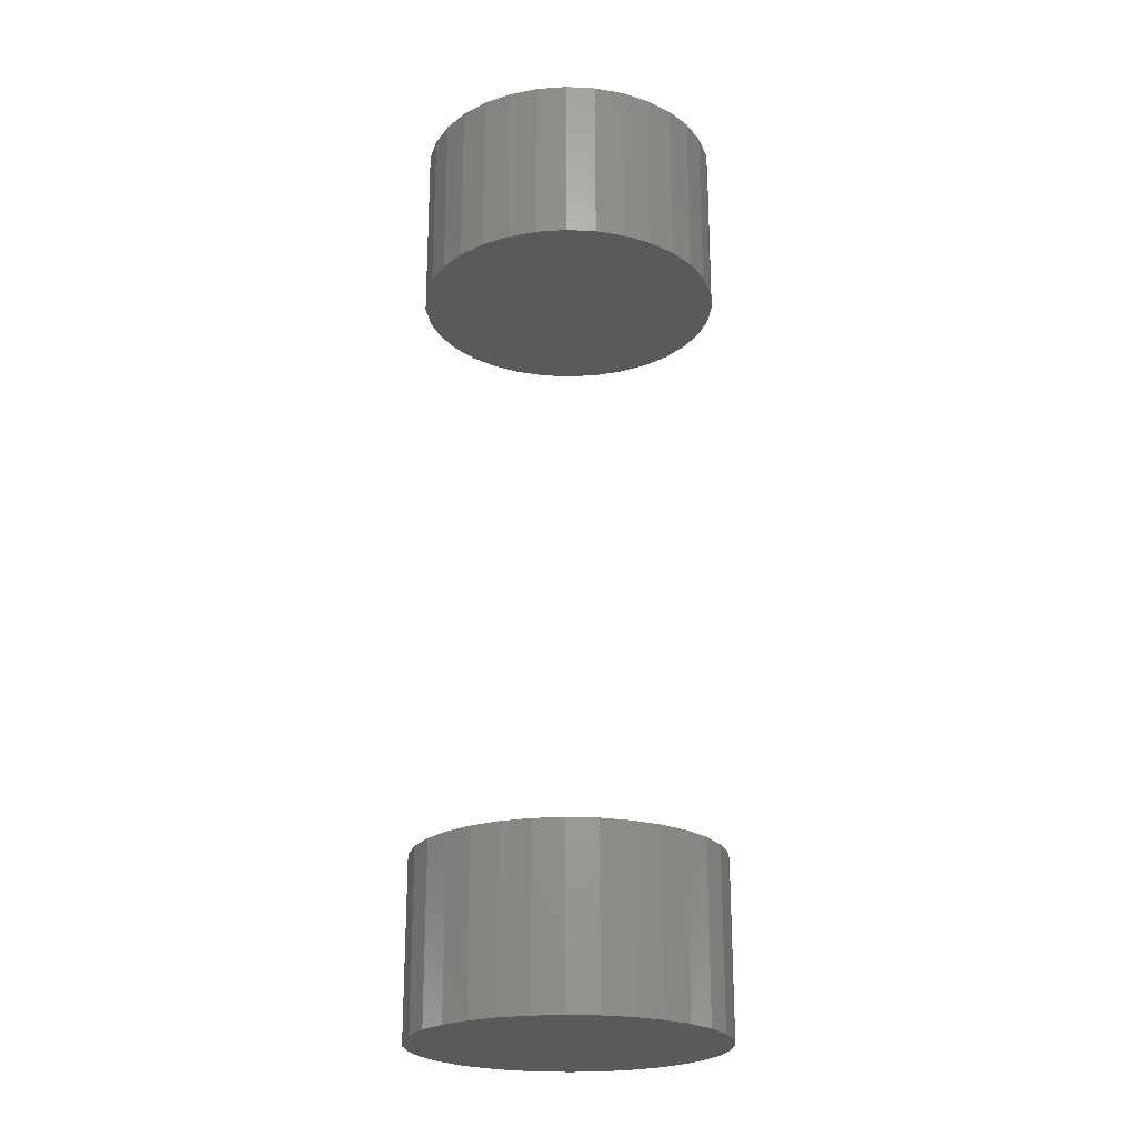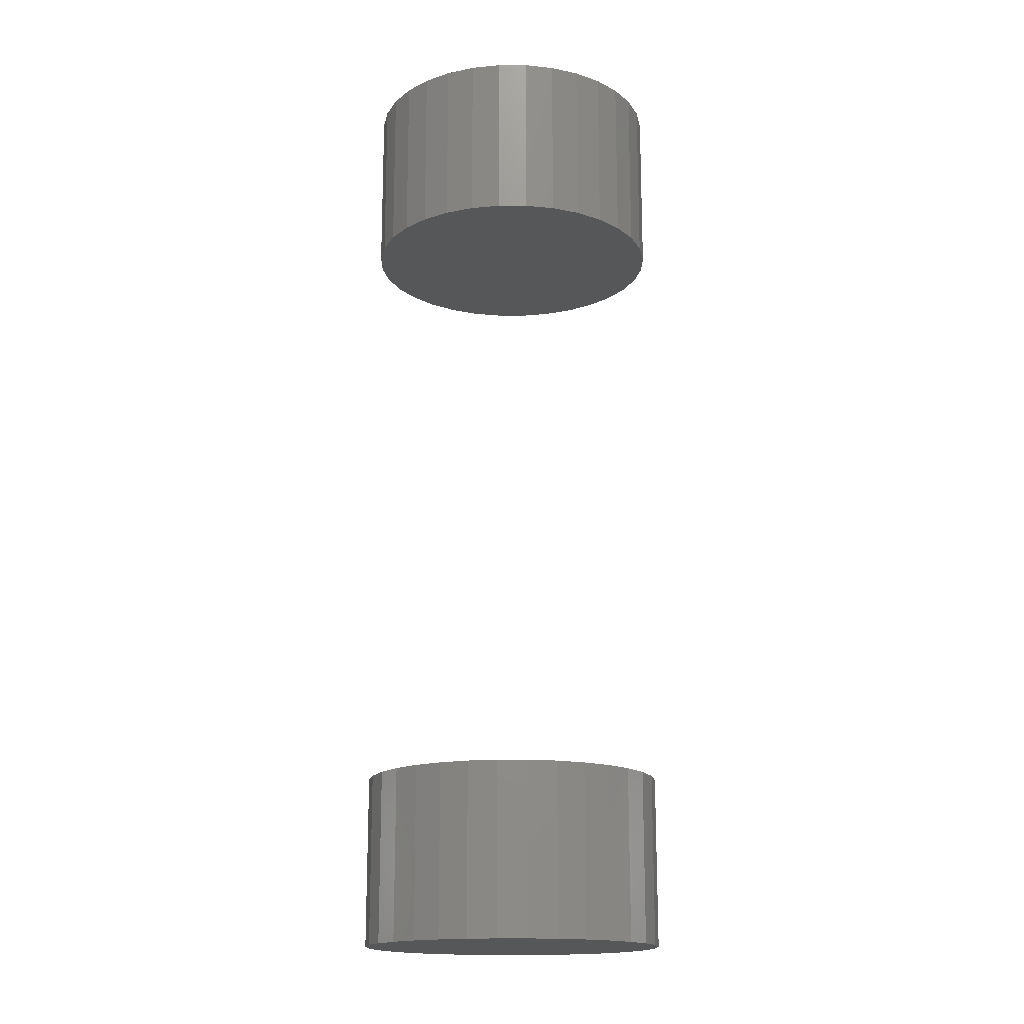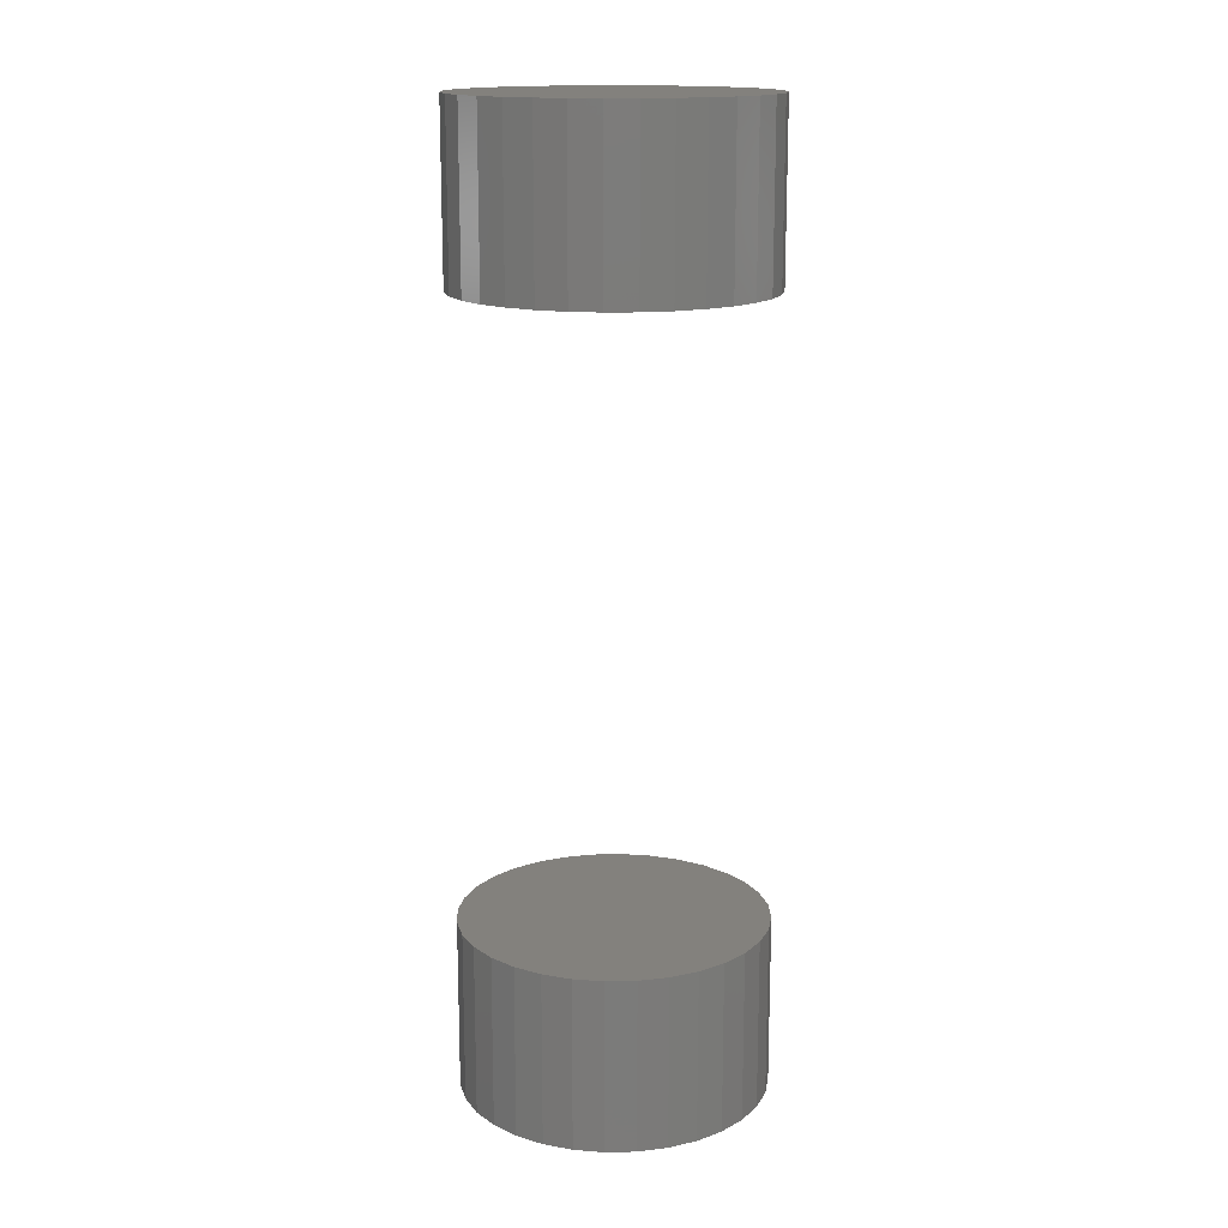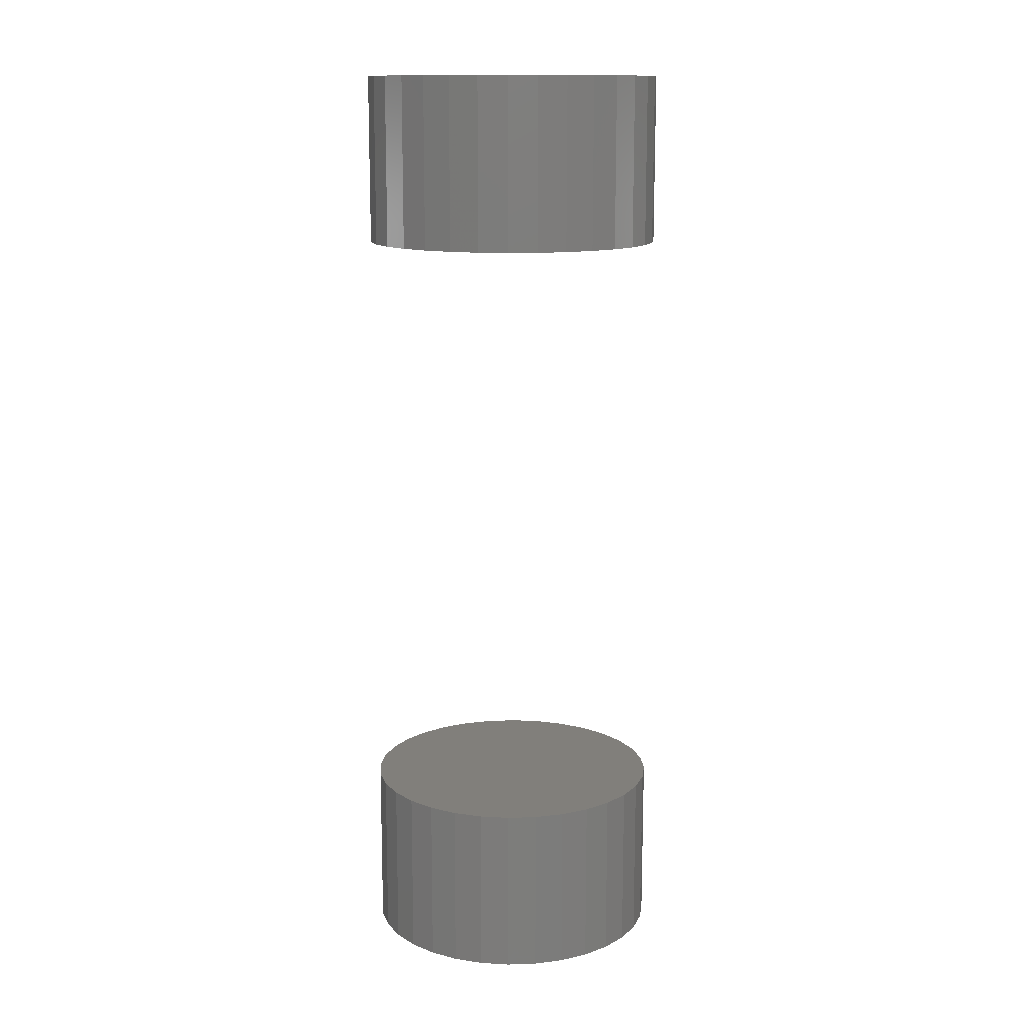
<metadata>
{"format":"stl","ext":"stl","renderer":"f3d","projection":"perspective","resolution":1024,"background":"white","views":[{"elev":-23.0,"azim":-167.8,"up":"+Z"},{"elev":-16.8,"azim":-50.8,"up":"+Z"},{"elev":15.7,"azim":-30.5,"up":"+Z"},{"elev":13.4,"azim":35.3,"up":"+Z"}]}
</metadata>
<code>
# stl→obj: 128 verts, 248 faces
v 0.6533 0.454 0.0625
v 0.6533 0.454 0.07812
v 0.6536 0.4567 0.0625
v 0.6536 0.4567 0.07812
v 0.6543 0.4593 0.0625
v 0.6543 0.4593 0.07812
v 0.6556 0.4617 0.0625
v 0.6556 0.4617 0.07812
v 0.6573 0.4638 0.0625
v 0.6573 0.4638 0.07812
v 0.6594 0.4655 0.0625
v 0.6594 0.4655 0.07812
v 0.6618 0.4668 0.0625
v 0.6618 0.4668 0.07812
v 0.6644 0.4676 0.0625
v 0.6644 0.4676 0.07812
v 0.6671 0.4678 0.0625
v 0.6671 0.4678 0.07812
v 0.6698 0.4676 0.0625
v 0.6698 0.4676 0.07812
v 0.6724 0.4668 0.0625
v 0.6724 0.4668 0.07812
v 0.6748 0.4655 0.0625
v 0.6748 0.4655 0.07812
v 0.6769 0.4638 0.0625
v 0.6769 0.4638 0.07812
v 0.6786 0.4617 0.0625
v 0.6786 0.4617 0.07812
v 0.6799 0.4593 0.0625
v 0.6799 0.4593 0.07812
v 0.6807 0.4567 0.0625
v 0.6807 0.4567 0.07812
v 0.6809 0.454 0.0625
v 0.6809 0.454 0.07812
v 0.6533 0.454 -0.007812
v 0.6533 0.454 0.007812
v 0.6536 0.4567 -0.007812
v 0.6536 0.4567 0.007812
v 0.6543 0.4593 -0.007812
v 0.6543 0.4593 0.007812
v 0.6556 0.4617 -0.007812
v 0.6556 0.4617 0.007812
v 0.6573 0.4638 -0.007812
v 0.6573 0.4638 0.007812
v 0.6594 0.4655 -0.007812
v 0.6594 0.4655 0.007812
v 0.6618 0.4668 -0.007812
v 0.6618 0.4668 0.007812
v 0.6644 0.4676 -0.007812
v 0.6644 0.4676 0.007812
v 0.6671 0.4678 -0.007812
v 0.6671 0.4678 0.007812
v 0.6698 0.4676 -0.007812
v 0.6698 0.4676 0.007812
v 0.6724 0.4668 -0.007812
v 0.6724 0.4668 0.007812
v 0.6748 0.4655 -0.007812
v 0.6748 0.4655 0.007812
v 0.6769 0.4638 -0.007812
v 0.6769 0.4638 0.007812
v 0.6786 0.4617 -0.007812
v 0.6786 0.4617 0.007812
v 0.6799 0.4593 -0.007812
v 0.6799 0.4593 0.007812
v 0.6807 0.4567 -0.007812
v 0.6807 0.4567 0.007812
v 0.6809 0.454 -0.007812
v 0.6809 0.454 0.007812
v 0.6807 0.4513 0.0625
v 0.6807 0.4513 0.07812
v 0.6799 0.4487 0.0625
v 0.6799 0.4487 0.07812
v 0.6786 0.4464 0.0625
v 0.6786 0.4464 0.07812
v 0.6769 0.4443 0.0625
v 0.6769 0.4443 0.07812
v 0.6748 0.4425 0.0625
v 0.6748 0.4425 0.07812
v 0.6724 0.4413 0.0625
v 0.6724 0.4413 0.07812
v 0.6698 0.4405 0.0625
v 0.6698 0.4405 0.07812
v 0.6671 0.4402 0.0625
v 0.6671 0.4402 0.07812
v 0.6644 0.4405 0.0625
v 0.6644 0.4405 0.07812
v 0.6618 0.4413 0.0625
v 0.6618 0.4413 0.07812
v 0.6594 0.4425 0.0625
v 0.6594 0.4425 0.07812
v 0.6573 0.4443 0.0625
v 0.6573 0.4443 0.07812
v 0.6556 0.4464 0.0625
v 0.6556 0.4464 0.07812
v 0.6543 0.4487 0.0625
v 0.6543 0.4487 0.07812
v 0.6536 0.4513 0.0625
v 0.6536 0.4513 0.07812
v 0.6807 0.4513 -0.007812
v 0.6807 0.4513 0.007812
v 0.6799 0.4487 -0.007812
v 0.6799 0.4487 0.007812
v 0.6786 0.4464 -0.007812
v 0.6786 0.4464 0.007812
v 0.6769 0.4443 -0.007812
v 0.6769 0.4443 0.007812
v 0.6748 0.4425 -0.007812
v 0.6748 0.4425 0.007812
v 0.6724 0.4413 -0.007812
v 0.6724 0.4413 0.007812
v 0.6698 0.4405 -0.007812
v 0.6698 0.4405 0.007812
v 0.6671 0.4402 -0.007812
v 0.6671 0.4402 0.007812
v 0.6644 0.4405 -0.007812
v 0.6644 0.4405 0.007812
v 0.6618 0.4413 -0.007812
v 0.6618 0.4413 0.007812
v 0.6594 0.4425 -0.007812
v 0.6594 0.4425 0.007812
v 0.6573 0.4443 -0.007812
v 0.6573 0.4443 0.007812
v 0.6556 0.4464 -0.007812
v 0.6556 0.4464 0.007812
v 0.6543 0.4487 -0.007812
v 0.6543 0.4487 0.007812
v 0.6536 0.4513 -0.007812
v 0.6536 0.4513 0.007812
f 1 2 3
f 3 2 4
f 3 4 5
f 5 4 6
f 5 6 7
f 7 6 8
f 7 8 9
f 9 8 10
f 9 10 11
f 11 10 12
f 11 12 13
f 13 12 14
f 13 14 15
f 15 14 16
f 15 16 17
f 17 16 18
f 17 18 19
f 19 18 20
f 19 20 21
f 21 20 22
f 21 22 23
f 23 22 24
f 23 24 25
f 25 24 26
f 25 26 27
f 27 26 28
f 27 28 29
f 29 28 30
f 29 30 31
f 31 30 32
f 31 32 33
f 33 32 34
f 35 36 37
f 37 36 38
f 37 38 39
f 39 38 40
f 39 40 41
f 41 40 42
f 41 42 43
f 43 42 44
f 43 44 45
f 45 44 46
f 45 46 47
f 47 46 48
f 47 48 49
f 49 48 50
f 49 50 51
f 51 50 52
f 51 52 53
f 53 52 54
f 53 54 55
f 55 54 56
f 55 56 57
f 57 56 58
f 57 58 59
f 59 58 60
f 59 60 61
f 61 60 62
f 61 62 63
f 63 62 64
f 63 64 65
f 65 64 66
f 65 66 67
f 67 66 68
f 33 34 69
f 69 34 70
f 69 70 71
f 71 70 72
f 71 72 73
f 73 72 74
f 73 74 75
f 75 74 76
f 75 76 77
f 77 76 78
f 77 78 79
f 79 78 80
f 79 80 81
f 81 80 82
f 81 82 83
f 83 82 84
f 83 84 85
f 85 84 86
f 85 86 87
f 87 86 88
f 87 88 89
f 89 88 90
f 89 90 91
f 91 90 92
f 91 92 93
f 93 92 94
f 93 94 95
f 95 94 96
f 95 96 97
f 97 96 98
f 97 98 1
f 1 98 2
f 67 68 99
f 99 68 100
f 99 100 101
f 101 100 102
f 101 102 103
f 103 102 104
f 103 104 105
f 105 104 106
f 105 106 107
f 107 106 108
f 107 108 109
f 109 108 110
f 109 110 111
f 111 110 112
f 111 112 113
f 113 112 114
f 113 114 115
f 115 114 116
f 115 116 117
f 117 116 118
f 117 118 119
f 119 118 120
f 119 120 121
f 121 120 122
f 121 122 123
f 123 122 124
f 123 124 125
f 125 124 126
f 125 126 127
f 127 126 128
f 127 128 35
f 35 128 36
f 60 44 42
f 60 42 62
f 62 42 40
f 62 40 64
f 102 124 104
f 104 124 122
f 104 122 106
f 106 122 120
f 106 120 108
f 120 118 108
f 108 118 116
f 108 116 110
f 116 114 110
f 110 114 112
f 58 56 54
f 58 54 52
f 58 52 50
f 58 50 48
f 58 48 46
f 58 46 44
f 58 44 60
f 64 40 66
f 66 40 38
f 66 38 68
f 68 38 36
f 68 36 100
f 100 36 128
f 100 128 102
f 102 128 126
f 102 126 124
f 7 9 25
f 27 7 25
f 5 7 27
f 29 5 27
f 73 93 71
f 91 93 73
f 75 91 73
f 89 91 75
f 77 89 75
f 77 87 89
f 85 87 77
f 79 85 77
f 79 83 85
f 81 83 79
f 23 25 9
f 23 9 11
f 23 11 13
f 23 13 15
f 23 15 17
f 23 17 19
f 23 19 21
f 93 95 71
f 71 95 97
f 71 97 69
f 69 97 1
f 69 1 33
f 33 1 3
f 33 3 31
f 31 3 5
f 31 5 29
f 41 43 59
f 61 41 59
f 39 41 61
f 63 39 61
f 103 123 101
f 121 123 103
f 105 121 103
f 119 121 105
f 107 119 105
f 107 117 119
f 115 117 107
f 109 115 107
f 109 113 115
f 111 113 109
f 57 59 43
f 57 43 45
f 57 45 47
f 57 47 49
f 57 49 51
f 57 51 53
f 57 53 55
f 123 125 101
f 101 125 127
f 101 127 99
f 99 127 35
f 99 35 67
f 67 35 37
f 67 37 65
f 65 37 39
f 65 39 63
f 26 10 8
f 26 8 28
f 28 8 6
f 28 6 30
f 72 94 74
f 74 94 92
f 74 92 76
f 76 92 90
f 76 90 78
f 90 88 78
f 78 88 86
f 78 86 80
f 86 84 80
f 80 84 82
f 24 22 20
f 24 20 18
f 24 18 16
f 24 16 14
f 24 14 12
f 24 12 10
f 24 10 26
f 30 6 32
f 32 6 4
f 32 4 34
f 34 4 2
f 34 2 70
f 70 2 98
f 70 98 72
f 72 98 96
f 72 96 94

</code>
